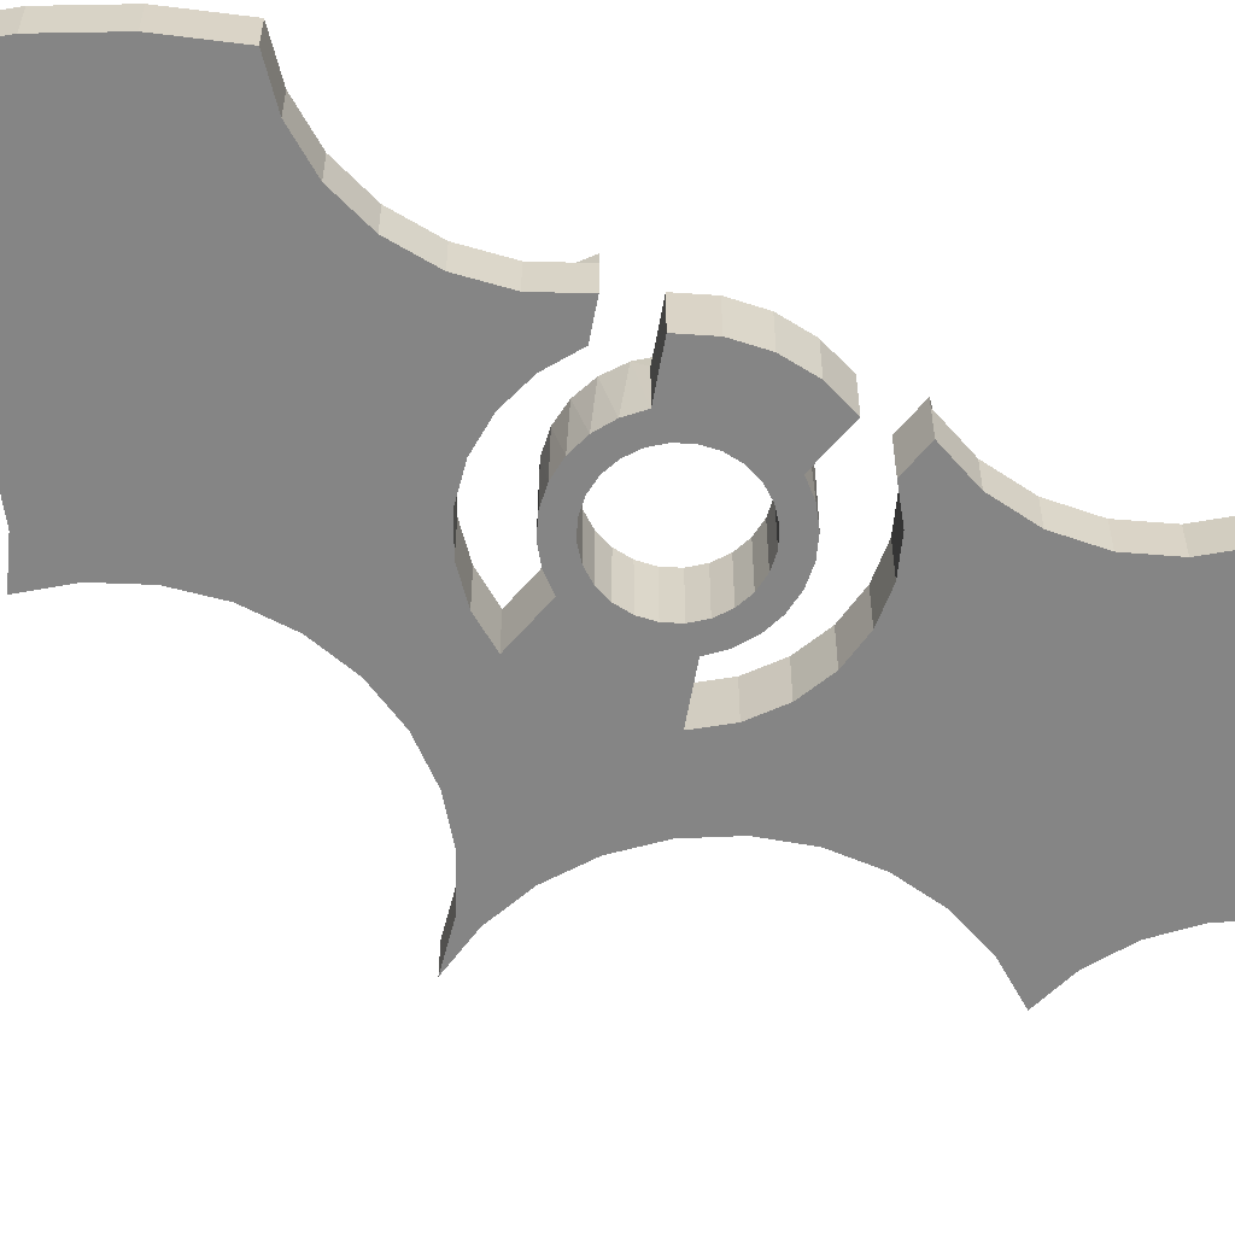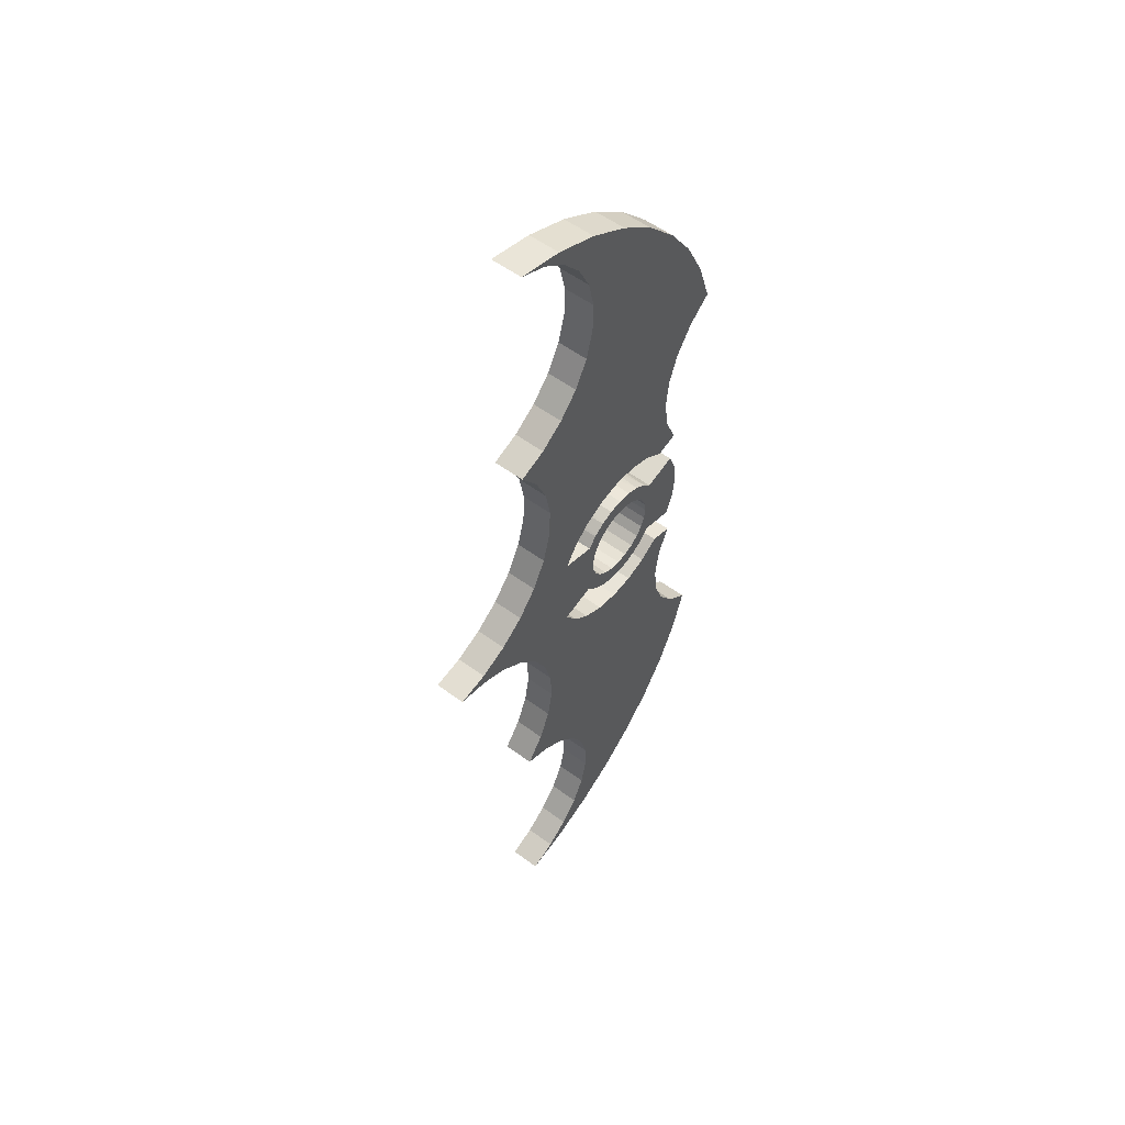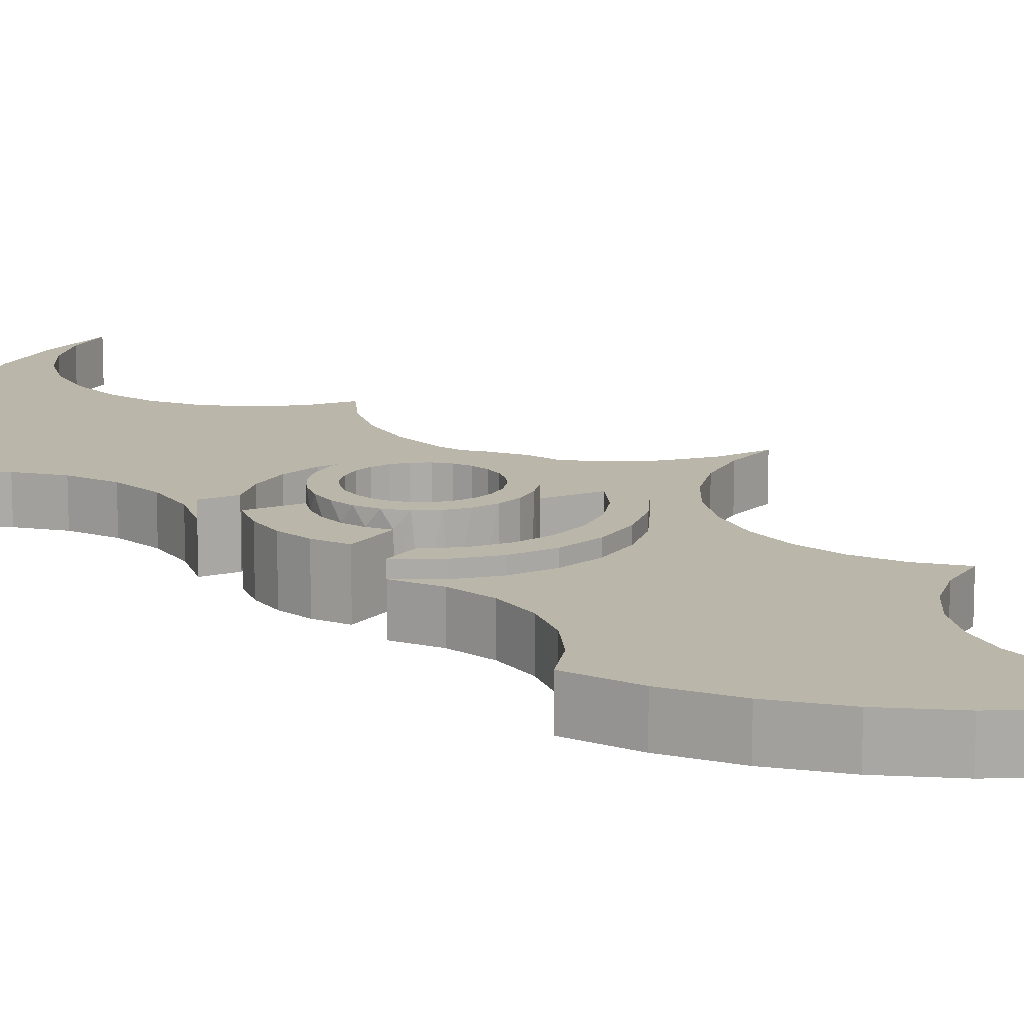
<metadata>
{"format":"obj","ext":"obj","renderer":"f3d","projection":"perspective","resolution":1024,"background":"white","views":[{"elev":-61.7,"azim":-115.4,"up":"+Z"},{"elev":54.6,"azim":128.1,"up":"+Y"},{"elev":14.1,"azim":-40.4,"up":"+Z"}]}
</metadata>
<code>
o Batman-Green-Lantern
v -3.494 3.49 8.617
v -3.494 3.49 7.79
v -2.805 3.676 8.617
v -2.805 3.676 7.79
v -3.666 3.929 8.617
v -3.725 4.397 8.617
v -3.725 4.397 7.79
v -3.666 4.866 7.79
v -3.666 4.866 8.617
v -3.494 5.305 7.79
v -3.494 5.305 8.617
v -3.666 3.929 7.79
v -2.805 5.119 8.617
v -2.805 5.119 7.79
v -2.956 3.945 8.617
v -3.034 4.243 8.617
v -3.034 4.552 8.617
v -2.956 4.85 8.617
v -0.1132 5.281 8.617
v -0.3977 5.693 8.617
v -0.1132 5.281 7.79
v -0.3977 5.693 7.79
v -1.23 6.233 8.617
v -0.7785 6.017 7.79
v -0.7785 6.017 8.617
v -1.23 6.233 7.79
v -2.22 6.29 8.617
v -1.721 6.326 7.79
v -1.721 6.326 8.617
v -2.22 6.29 7.79
v -3.108 5.847 8.617
v -2.693 6.126 7.79
v -2.693 6.126 8.617
v -3.108 5.847 7.79
v -3.576 5.97 8.617
v -3.576 5.97 8.41
v -3.576 5.97 7.79
v -3.576 2.825 8.617
v -3.108 2.948 8.617
v -3.576 2.825 8.41
v -3.108 2.948 7.79
v -3.576 2.825 7.79
v -2.693 2.669 8.617
v -2.693 2.669 7.79
v -1.721 2.469 8.617
v -2.22 2.505 7.79
v -2.22 2.505 8.617
v -1.721 2.469 7.79
v -0.7785 2.777 8.617
v -1.23 2.561 7.79
v -1.23 2.561 8.617
v -0.7785 2.777 7.79
v -0.1132 3.514 8.617
v -0.3977 3.102 7.79
v -0.3977 3.102 8.617
v -0.1132 3.514 7.79
v -0.8335 3.709 8.617
v -0.8335 3.709 7.79
v -0.8335 5.086 8.617
v -0.8335 5.086 7.79
v -0.6603 4.084 8.824
v -0.6189 4.397 8.824
v -0.9599 4.397 8.824
v -0.9896 4.172 8.824
v -0.7814 3.791 8.824
v -0.7814 5.004 8.824
v -0.9896 4.623 8.824
v -0.6603 4.711 8.824
v -1.077 4.833 8.824
v -1.225 5.447 8.824
v -1.215 5.014 8.824
v -0.974 5.255 8.824
v -1.396 5.152 8.824
v -1.831 5.61 8.824
v -1.831 5.269 8.824
v -1.517 5.568 8.824
v -2.057 5.239 8.824
v -2.437 5.447 8.824
v -2.267 5.152 8.824
v -2.145 5.568 8.824
v -2.447 5.014 8.824
v -2.881 5.004 8.824
v -2.586 4.833 8.824
v -2.688 5.255 8.824
v -2.673 4.623 8.824
v -3.043 4.397 8.824
v -2.702 4.397 8.824
v -3.002 4.711 8.824
v -3.002 4.084 8.824
v -2.673 4.172 8.824
v -2.688 3.54 8.824
v -2.586 3.962 8.824
v -2.881 3.791 8.824
v -2.447 3.781 8.824
v -2.145 3.227 8.824
v -2.267 3.643 8.824
v -2.437 3.348 8.824
v -2.057 3.556 8.824
v -1.517 3.227 8.824
v -1.606 3.556 8.824
v -1.831 3.185 8.824
v -1.396 3.643 8.824
v -0.974 3.54 8.824
v -1.215 3.781 8.824
v -1.225 3.348 8.824
v -1.077 3.962 8.824
v -1.606 5.239 8.824
v -1.831 3.526 8.824
v -2.673 4.172 7.79
v -2.586 3.962 7.79
v -2.447 3.781 7.79
v -2.267 3.643 7.79
v -2.057 3.556 7.79
v -1.831 3.526 7.79
v -1.606 3.556 7.79
v -1.396 3.643 7.79
v -1.215 3.781 7.79
v -1.077 3.962 7.79
v -0.9896 4.172 7.79
v -0.9599 4.397 7.79
v -0.9896 4.623 7.79
v -1.077 4.833 7.79
v -1.215 5.014 7.79
v -1.396 5.152 7.79
v -1.606 5.239 7.79
v -1.831 5.269 7.79
v -2.057 5.239 7.79
v -2.267 5.152 7.79
v -2.447 5.014 7.79
v -2.586 4.833 7.79
v -2.673 4.623 7.79
v -2.702 4.397 7.79
v -2.608 3.467 7.79
v -2.097 3.215 7.79
v -2.368 3.31 7.79
v -1.811 3.185 7.79
v -1.259 3.329 7.79
v -1.526 3.224 7.79
v -1.024 3.493 7.79
v -0.6278 4.251 8.617
v -0.6977 3.968 8.617
v -0.6977 4.827 8.617
v -0.6278 4.544 8.617
v -1.024 5.301 7.79
v -1.526 5.571 7.79
v -1.259 5.466 7.79
v -1.811 5.61 7.79
v -2.368 5.485 7.79
v -2.097 5.58 7.79
v -2.608 5.328 7.79
v -3.315 6.563 7.79
v -3.281 7.848 7.79
v -3.215 7.203 7.79
v -3.082 12.01 7.79
v -2.411 12.73 7.79
v -3.885 8.982 7.79
v -3.642 11.21 7.79
v -3.509 8.454 7.79
v -4.383 9.396 7.79
v -4.079 10.33 7.79
v -0.805 11.54 7.79
v -0.6446 10.93 7.79
v -0.7958 13.83 7.79
v -0.6834 12.77 7.79
v -1.644 13.34 7.79
v 0.1146 14.19 7.79
v -0.008672 13.81 7.79
v 1.068 14.42 7.79
v 0.493 14.18 7.79
v -0.4084 13.33 7.79
v -0.8182 12.16 7.79
v -0.3461 10.39 7.79
v 0.5904 9.575 7.79
v 0.5268 8.215 7.79
v 0.07348 9.924 7.79
v 1.175 9.358 7.79
v 0.7871 8.823 7.79
v 0.4074 7.566 7.79
v 0.4346 6.905 7.79
v 0.6073 6.267 7.79
v 1.348 5.183 7.79
v 1.348 3.612 7.79
v 0.9167 5.684 7.79
v 1.879 4.006 7.79
v 2.483 4.523 7.79
v 2.483 4.272 7.79
v 1.879 4.789 7.79
v 3.132 4.397 7.79
v 0.9167 3.111 7.79
v 0.6073 2.528 7.79
v 0.4346 1.89 7.79
v 0.5268 0.5795 7.79
v 0.07348 -1.129 7.79
v 0.4074 1.229 7.79
v 0.5904 -0.7796 7.79
v 1.175 -0.5627 7.79
v 0.7871 -0.02788 7.79
v -0.6446 -2.138 7.79
v -0.3461 -1.59 7.79
v -0.8182 -3.364 7.79
v -1.644 -4.541 7.79
v -0.805 -2.741 7.79
v -0.6834 -3.973 7.79
v -0.7958 -5.033 7.79
v -0.4084 -4.533 7.79
v 0.493 -5.383 7.79
v 0.1146 -5.397 7.79
v -0.008672 -5.012 7.79
v 1.068 -5.624 7.79
v -2.411 -3.931 7.79
v -3.082 -3.216 7.79
v -3.642 -2.411 7.79
v -3.509 0.3407 7.79
v -3.885 -0.1871 7.79
v -4.383 -0.6015 7.79
v -4.079 -1.533 7.79
v -3.281 0.947 7.79
v -3.315 2.232 7.79
v -3.215 1.592 7.79
v -3.125 2.437 8.41
v -3.125 2.437 8.617
v -2.01 2.053 8.41
v -2.592 2.174 8.617
v -2.592 2.174 8.41
v -2.01 2.053 8.617
v -0.848 2.26 8.41
v -1.416 2.082 8.617
v -1.416 2.082 8.41
v -0.848 2.26 8.617
v 0.06706 3.005 8.41
v -0.343 2.574 8.617
v -0.343 2.574 8.41
v 0.06706 3.005 8.617
v 0.5051 4.1 8.41
v 0.3559 3.524 8.617
v 0.3559 3.524 8.41
v 0.5051 4.1 8.617
v 0.3559 5.271 8.41
v 0.5051 4.695 8.617
v 0.5051 4.695 8.41
v 0.3559 5.271 8.617
v -0.343 6.221 8.41
v 0.06706 5.79 8.617
v 0.06706 5.79 8.41
v -0.343 6.221 8.617
v -1.416 6.713 8.41
v -0.848 6.535 8.617
v -0.848 6.535 8.41
v -1.416 6.713 8.617
v -2.592 6.621 8.41
v -2.01 6.742 8.617
v -2.01 6.742 8.41
v -2.592 6.621 8.617
v -3.125 6.358 8.617
v -3.125 6.358 8.41
v -4.383 9.396 8.41
v -3.885 8.982 8.41
v -4.079 10.33 8.41
v -3.642 11.21 8.41
v -3.281 7.848 8.41
v -3.082 12.01 8.41
v -3.509 8.454 8.41
v -2.411 12.73 8.41
v -3.315 6.563 8.41
v -3.215 7.203 8.41
v -0.805 11.54 8.41
v -1.644 13.34 8.41
v -0.6446 10.93 8.41
v 0.07348 9.924 8.41
v 0.4346 6.905 8.41
v 0.6073 6.267 8.41
v 0.9167 5.684 8.41
v 0.9167 3.111 8.41
v 1.348 5.183 8.41
v 0.6073 2.528 8.41
v 0.4346 1.89 8.41
v 0.07348 -1.129 8.41
v -0.6446 -2.138 8.41
v -0.805 -2.741 8.41
v -3.082 -3.216 8.41
v -3.215 1.592 8.41
v -3.315 2.232 8.41
v -3.281 0.947 8.41
v -3.885 -0.1871 8.41
v -3.642 -2.411 8.41
v -3.509 0.3407 8.41
v -4.383 -0.6015 8.41
v -4.079 -1.533 8.41
v -2.411 -3.931 8.41
v -0.7958 -5.033 8.41
v -0.6834 -3.973 8.41
v -1.644 -4.541 8.41
v 0.1146 -5.397 8.41
v -0.008672 -5.012 8.41
v 1.068 -5.624 8.41
v 0.493 -5.383 8.41
v -0.4084 -4.533 8.41
v -0.8182 -3.364 8.41
v -0.3461 -1.59 8.41
v 0.5904 -0.7796 8.41
v 0.5268 0.5795 8.41
v 1.175 -0.5627 8.41
v 0.7871 -0.02788 8.41
v 0.4074 1.229 8.41
v 1.348 3.612 8.41
v 1.879 4.789 8.41
v 2.483 4.272 8.41
v 2.483 4.523 8.41
v 1.879 4.006 8.41
v 3.132 4.397 8.41
v 0.4074 7.566 8.41
v 0.7871 8.823 8.41
v 0.5904 9.575 8.41
v 0.5268 8.215 8.41
v 1.175 9.358 8.41
v -0.3461 10.39 8.41
v -0.8182 12.16 8.41
v -0.6834 12.77 8.41
v -0.7958 13.83 8.41
v -0.4084 13.33 8.41
v 0.493 14.18 8.41
v 0.1146 14.19 8.41
v -0.008672 13.81 8.41
v 1.068 14.42 8.41
f 1 2 3
f 2 4 3
f 1 5 2
f 6 7 5
f 7 6 8
f 6 9 8
f 10 8 11
f 7 12 5
f 12 2 5
f 8 9 11
f 13 14 11
f 14 10 11
f 3 15 1
f 15 16 1
f 17 6 16
f 18 11 17
f 18 13 11
f 11 9 17
f 9 6 17
f 6 5 16
f 5 1 16
f 19 20 21
f 21 20 22
f 23 24 25
f 24 23 26
f 27 28 29
f 28 27 30
f 31 32 33
f 31 34 32
f 32 30 33
f 33 30 27
f 28 26 29
f 29 26 23
f 24 22 25
f 25 22 20
f 35 36 31
f 37 34 36
f 34 31 36
f 38 39 40
f 39 41 40
f 41 42 40
f 39 43 41
f 41 43 44
f 45 46 47
f 46 45 48
f 49 50 51
f 50 49 52
f 53 54 55
f 53 56 54
f 54 52 55
f 55 52 49
f 50 48 51
f 51 48 45
f 46 44 47
f 47 44 43
f 57 58 53
f 58 56 53
f 19 21 59
f 21 60 59
f 61 62 63
f 61 63 64
f 61 64 65
f 66 67 68
f 67 66 69
f 70 71 72
f 71 70 73
f 74 75 76
f 75 74 77
f 78 79 80
f 79 78 81
f 82 83 84
f 83 82 85
f 86 87 88
f 86 89 87
f 87 89 90
f 91 92 93
f 92 91 94
f 95 96 97
f 96 95 98
f 99 100 101
f 100 99 102
f 103 104 105
f 104 103 106
f 87 85 88
f 88 85 82
f 83 81 84
f 84 81 78
f 79 77 80
f 80 77 74
f 75 107 76
f 107 73 76
f 76 73 70
f 71 69 72
f 72 69 66
f 67 63 68
f 64 106 65
f 65 106 103
f 104 102 105
f 105 102 99
f 100 108 101
f 108 98 101
f 101 98 95
f 96 94 97
f 97 94 91
f 92 90 93
f 93 90 89
f 63 62 68
f 90 109 87
f 109 90 110
f 94 111 92
f 111 94 112
f 98 113 96
f 113 98 114
f 100 115 108
f 115 100 116
f 104 117 102
f 117 104 118
f 64 119 106
f 119 64 120
f 67 121 63
f 121 67 122
f 71 123 69
f 123 71 124
f 107 125 73
f 125 107 126
f 77 127 75
f 127 77 128
f 81 129 79
f 129 81 130
f 85 131 83
f 131 85 132
f 125 124 73
f 73 124 71
f 123 122 69
f 69 122 67
f 121 120 63
f 63 120 64
f 119 118 106
f 106 118 104
f 117 116 102
f 102 116 100
f 115 114 108
f 108 114 98
f 113 112 96
f 96 112 94
f 111 110 92
f 92 110 90
f 109 132 87
f 87 132 85
f 131 130 83
f 83 130 81
f 129 128 79
f 79 128 77
f 127 126 75
f 75 126 107
f 4 91 3
f 4 133 91
f 91 133 97
f 134 95 135
f 95 134 101
f 134 136 101
f 137 99 138
f 99 137 105
f 58 103 139
f 58 57 103
f 103 57 65
f 140 61 141
f 61 140 62
f 142 68 143
f 68 142 66
f 60 72 59
f 60 144 72
f 72 144 70
f 145 76 146
f 145 147 76
f 76 147 74
f 148 80 149
f 80 148 78
f 14 84 150
f 14 13 84
f 84 13 82
f 17 88 18
f 88 17 86
f 15 89 16
f 89 15 93
f 61 65 141
f 141 65 57
f 103 105 139
f 139 105 137
f 99 101 138
f 95 97 135
f 135 97 133
f 91 93 3
f 3 93 15
f 89 86 16
f 16 86 17
f 88 82 18
f 18 82 13
f 84 78 150
f 150 78 148
f 80 74 149
f 149 74 147
f 76 70 146
f 146 70 144
f 72 66 59
f 59 66 142
f 68 62 143
f 101 136 138
f 143 62 140
f 125 126 147
f 125 147 145
f 125 145 124
f 128 149 127
f 149 128 148
f 130 150 129
f 150 130 14
f 130 131 14
f 109 4 132
f 109 110 4
f 4 110 133
f 112 135 111
f 135 112 134
f 114 136 113
f 114 115 136
f 136 115 138
f 117 137 116
f 137 117 139
f 119 58 118
f 119 120 58
f 58 120 60
f 58 60 56
f 120 121 60
f 123 144 122
f 144 123 146
f 37 151 34
f 34 151 32
f 152 30 153
f 30 152 154
f 30 154 155
f 30 155 28
f 156 157 158
f 159 160 156
f 160 157 156
f 157 154 158
f 28 155 161
f 28 161 162
f 28 162 26
f 163 164 165
f 166 167 163
f 168 169 166
f 169 167 166
f 167 170 163
f 170 164 163
f 164 171 165
f 171 161 165
f 162 172 26
f 26 172 24
f 173 174 175
f 176 177 173
f 177 174 173
f 174 178 175
f 179 22 178
f 22 179 21
f 179 180 21
f 181 182 183
f 182 181 184
f 185 186 187
f 185 188 186
f 186 184 187
f 187 184 181
f 182 189 183
f 190 56 189
f 190 191 56
f 56 191 54
f 192 193 194
f 193 192 195
f 196 195 197
f 197 195 192
f 194 193 52
f 194 52 54
f 194 54 191
f 198 50 199
f 50 198 48
f 200 201 202
f 200 203 201
f 201 203 204
f 203 205 204
f 206 207 208
f 206 209 207
f 207 204 208
f 201 210 202
f 211 46 210
f 212 213 211
f 213 212 214
f 215 214 216
f 216 214 212
f 213 217 211
f 211 217 46
f 218 44 219
f 42 41 218
f 41 44 218
f 44 46 219
f 46 48 210
f 50 52 199
f 58 139 118
f 118 139 117
f 137 138 116
f 116 138 115
f 136 134 113
f 113 134 112
f 135 133 111
f 111 133 110
f 132 4 10
f 132 10 14
f 132 14 131
f 12 8 2
f 12 7 8
f 8 10 2
f 150 148 129
f 129 148 128
f 149 147 127
f 145 146 124
f 124 146 123
f 144 60 122
f 60 21 56
f 22 24 178
f 30 32 153
f 153 32 151
f 183 189 21
f 183 21 180
f 2 10 4
f 165 161 155
f 198 202 48
f 48 202 210
f 199 52 193
f 21 189 56
f 60 121 122
f 147 126 127
f 158 154 152
f 172 175 24
f 24 175 178
f 208 204 205
f 219 46 217
f 40 220 38
f 38 220 221
f 222 223 224
f 223 222 225
f 226 227 228
f 227 226 229
f 230 231 232
f 231 230 233
f 234 235 236
f 235 234 237
f 238 239 240
f 239 238 241
f 242 243 244
f 243 242 245
f 246 247 248
f 247 246 249
f 250 251 252
f 251 250 253
f 36 254 255
f 36 35 254
f 254 253 255
f 255 253 250
f 251 249 252
f 252 249 246
f 247 245 248
f 248 245 242
f 243 241 244
f 244 241 238
f 239 237 240
f 240 237 234
f 235 233 236
f 236 233 230
f 231 229 232
f 232 229 226
f 227 225 228
f 228 225 222
f 223 221 224
f 224 221 220
f 256 257 258
f 258 257 259
f 260 261 262
f 261 260 250
f 261 250 252
f 261 252 263
f 264 255 265
f 264 36 255
f 255 250 265
f 263 252 266
f 263 266 267
f 248 268 246
f 242 269 248
f 244 270 242
f 270 244 271
f 240 272 238
f 240 234 272
f 272 234 273
f 272 273 274
f 230 275 236
f 275 230 276
f 226 277 232
f 228 278 226
f 278 228 279
f 224 280 222
f 220 281 224
f 40 282 220
f 282 281 220
f 281 283 224
f 224 283 280
f 284 285 286
f 287 288 284
f 288 285 284
f 285 280 286
f 280 289 222
f 222 289 279
f 222 279 228
f 290 291 292
f 293 294 290
f 295 296 293
f 296 294 293
f 294 297 290
f 297 291 290
f 291 298 292
f 298 279 292
f 278 299 226
f 299 277 226
f 300 301 277
f 302 303 300
f 303 301 300
f 301 304 277
f 277 304 232
f 275 273 236
f 273 305 274
f 274 305 306
f 307 308 309
f 307 310 308
f 308 306 309
f 309 306 305
f 272 271 238
f 238 271 244
f 270 311 242
f 242 311 269
f 312 313 314
f 312 315 313
f 313 269 314
f 269 316 248
f 316 268 248
f 268 266 246
f 266 317 267
f 317 318 267
f 267 318 319
f 318 320 319
f 321 322 323
f 321 324 322
f 322 319 323
f 261 259 262
f 262 259 257
f 236 273 234
f 246 266 252
f 230 232 276
f 323 319 320
f 265 250 260
f 314 269 311
f 276 232 304
f 292 279 289
f 286 280 283
f 302 300 196
f 196 300 195
f 299 193 277
f 193 299 199
f 279 198 278
f 298 200 279
f 298 291 200
f 200 291 203
f 294 205 297
f 205 294 208
f 295 206 296
f 295 209 206
f 206 208 296
f 296 208 294
f 205 203 297
f 297 203 291
f 200 202 279
f 202 198 279
f 198 199 278
f 278 199 299
f 193 195 277
f 277 195 300
f 295 293 209
f 209 293 207
f 292 204 290
f 289 210 292
f 210 289 211
f 289 280 211
f 288 212 285
f 212 288 216
f 215 216 287
f 287 216 288
f 212 211 285
f 210 201 292
f 201 204 292
f 204 207 290
f 290 207 293
f 211 280 285
f 287 284 215
f 215 284 214
f 283 217 286
f 217 283 219
f 283 281 219
f 40 218 282
f 40 42 218
f 218 219 282
f 217 213 286
f 213 214 286
f 286 214 284
f 219 281 282
f 38 221 39
f 39 221 43
f 225 47 223
f 47 225 45
f 229 51 227
f 51 229 49
f 233 55 231
f 55 233 53
f 233 235 53
f 239 140 237
f 241 19 239
f 241 243 19
f 19 243 20
f 247 25 245
f 25 247 23
f 251 29 249
f 29 251 27
f 254 33 253
f 35 31 254
f 31 33 254
f 33 27 253
f 253 27 251
f 29 23 249
f 249 23 247
f 25 20 245
f 245 20 243
f 59 142 19
f 142 143 19
f 19 143 239
f 237 140 53
f 237 53 235
f 57 53 141
f 55 49 231
f 231 49 229
f 51 45 227
f 227 45 225
f 47 43 223
f 223 43 221
f 140 239 143
f 141 53 140
f 36 264 37
f 37 264 151
f 260 152 265
f 152 260 158
f 260 262 158
f 256 156 257
f 256 159 156
f 156 158 257
f 152 153 265
f 153 151 265
f 265 151 264
f 158 262 257
f 256 258 159
f 159 258 160
f 261 157 259
f 263 155 261
f 155 263 165
f 263 267 165
f 322 163 319
f 163 322 166
f 168 166 324
f 324 166 322
f 163 165 319
f 155 154 261
f 154 157 261
f 157 160 259
f 259 160 258
f 165 267 319
f 324 321 168
f 168 321 169
f 320 167 323
f 167 320 170
f 317 164 318
f 266 161 317
f 266 268 161
f 161 268 162
f 269 172 316
f 172 269 175
f 315 173 313
f 315 176 173
f 173 175 313
f 313 175 269
f 172 162 316
f 316 162 268
f 161 171 317
f 171 164 317
f 164 170 318
f 318 170 320
f 167 169 323
f 323 169 321
f 315 312 176
f 176 312 177
f 311 174 314
f 174 311 178
f 271 179 270
f 179 271 180
f 274 183 272
f 183 274 181
f 308 187 306
f 187 308 185
f 188 185 310
f 310 185 308
f 187 181 306
f 306 181 274
f 183 180 272
f 272 180 271
f 179 178 270
f 270 178 311
f 174 177 314
f 314 177 312
f 310 307 188
f 188 307 186
f 305 184 309
f 184 305 182
f 275 189 273
f 189 275 190
f 304 191 276
f 191 304 194
f 303 192 301
f 192 303 197
f 196 197 302
f 302 197 303
f 192 194 301
f 301 194 304
f 191 190 276
f 276 190 275
f 189 182 273
f 273 182 305
f 184 186 309
f 309 186 307

</code>
